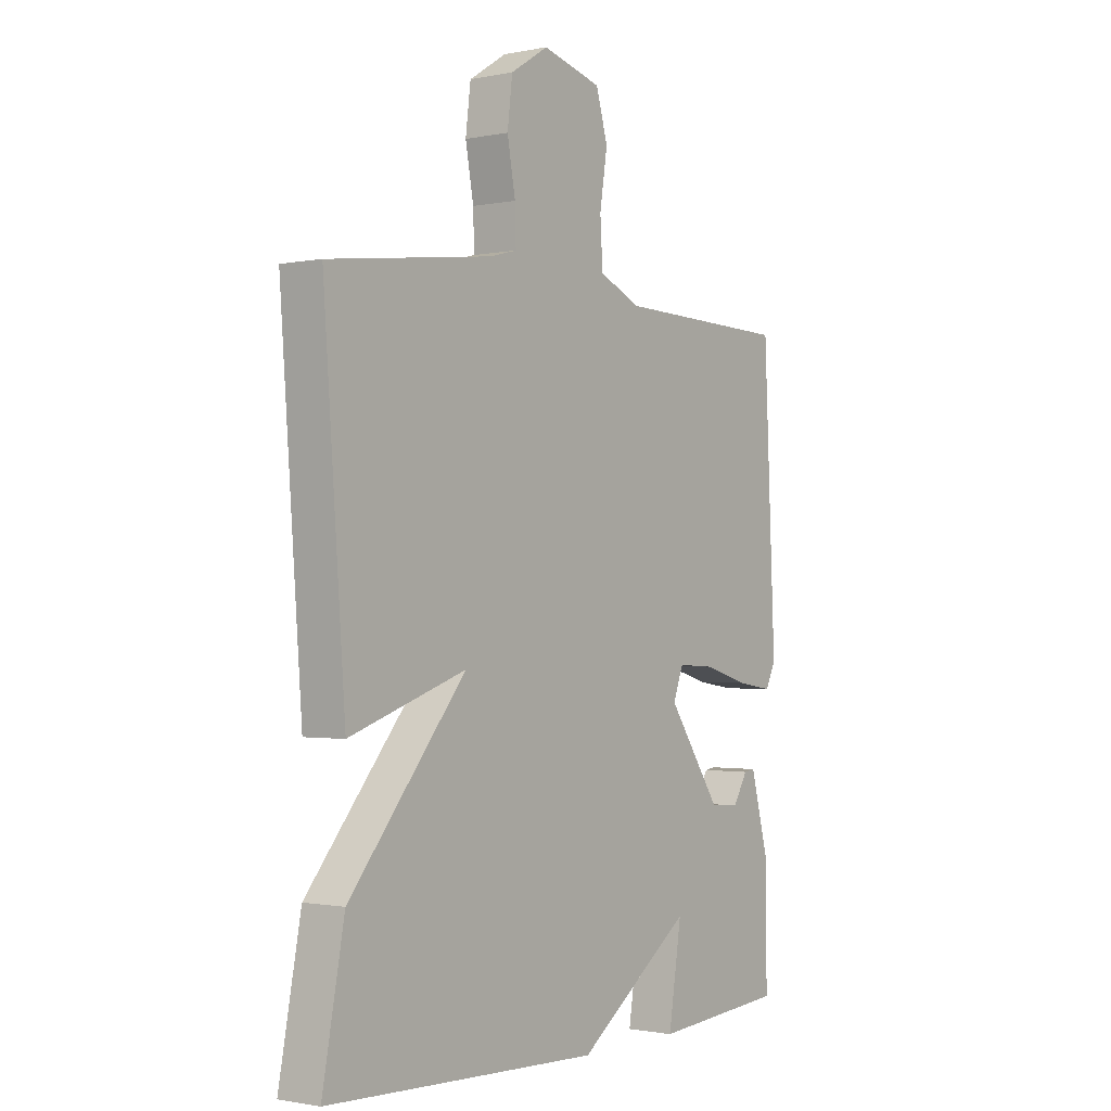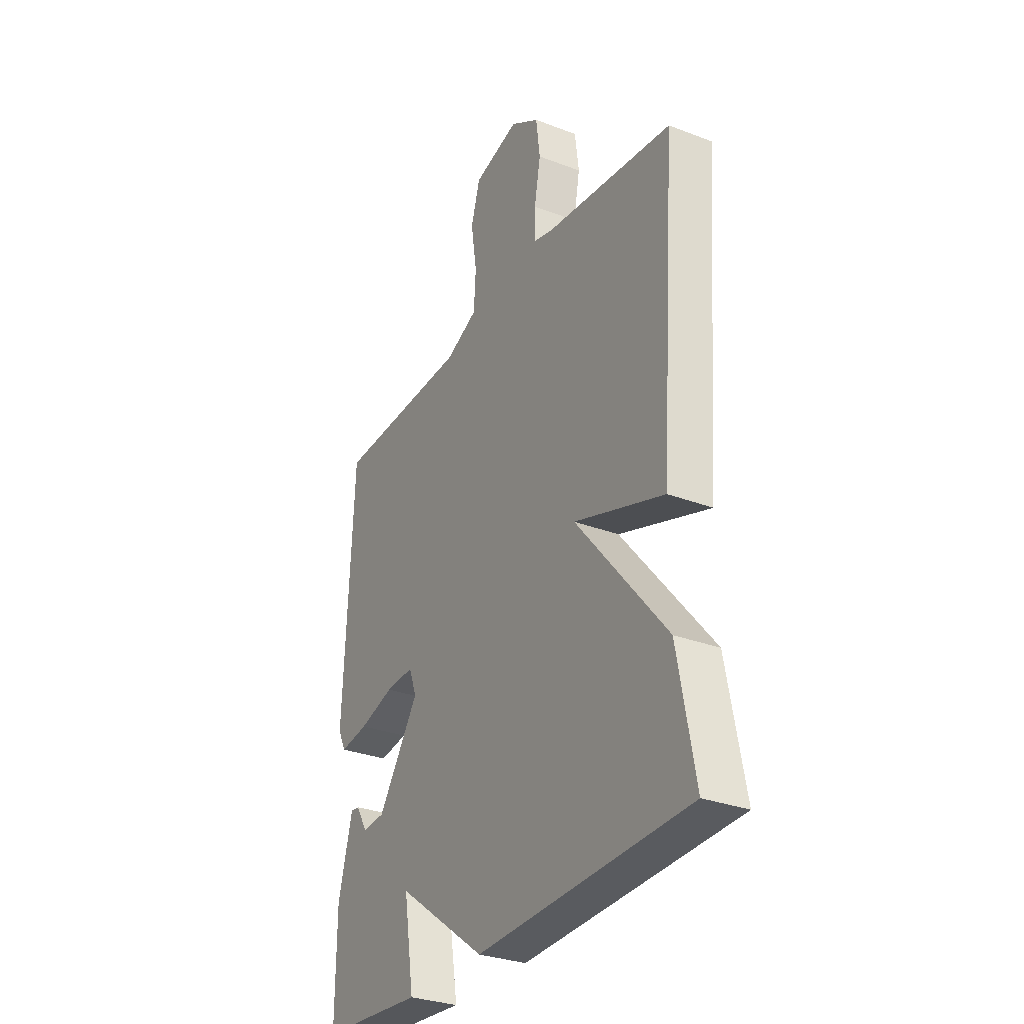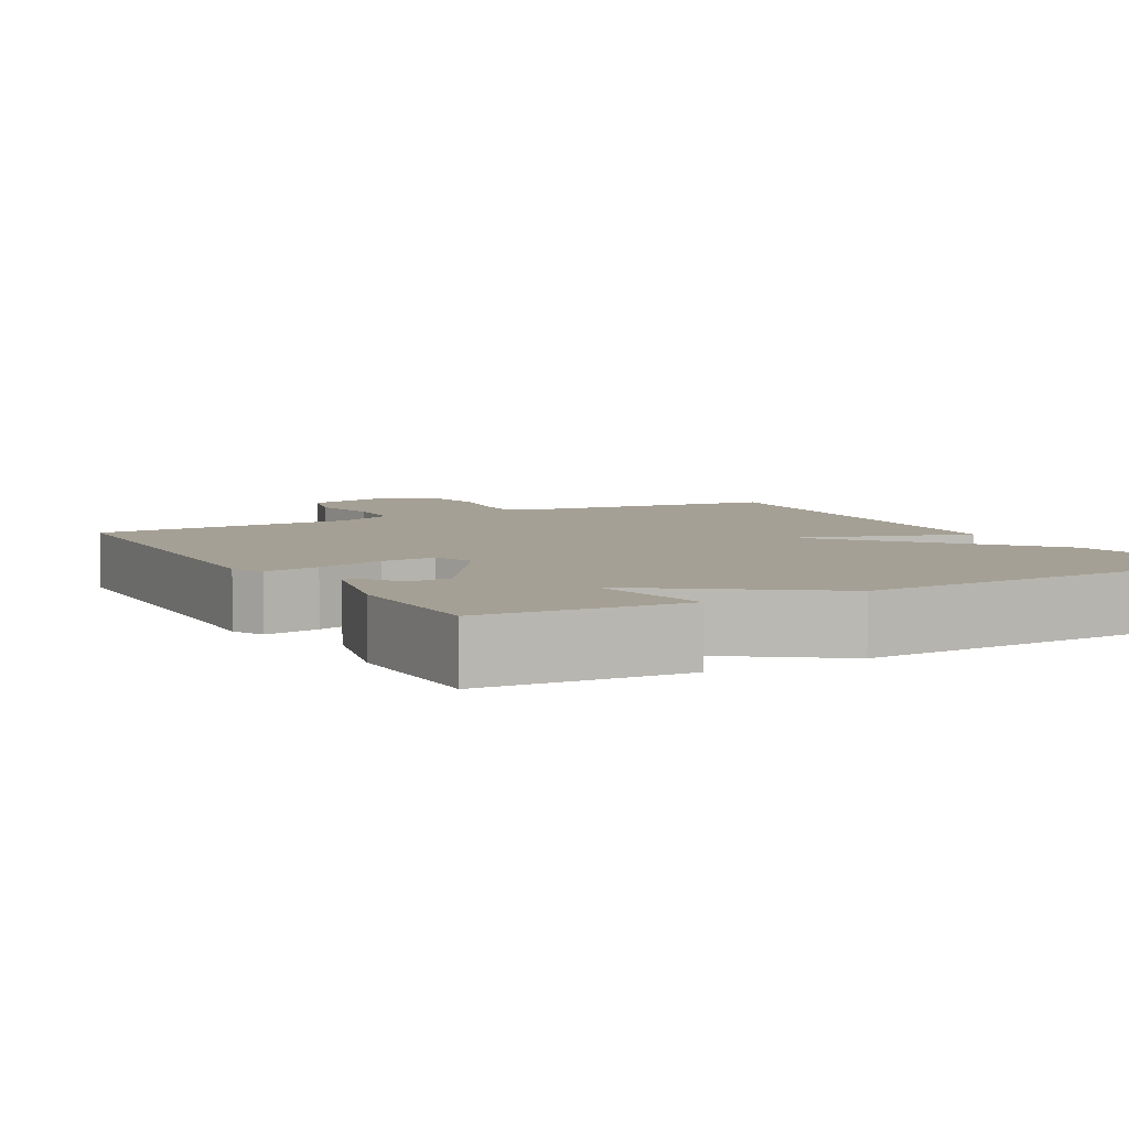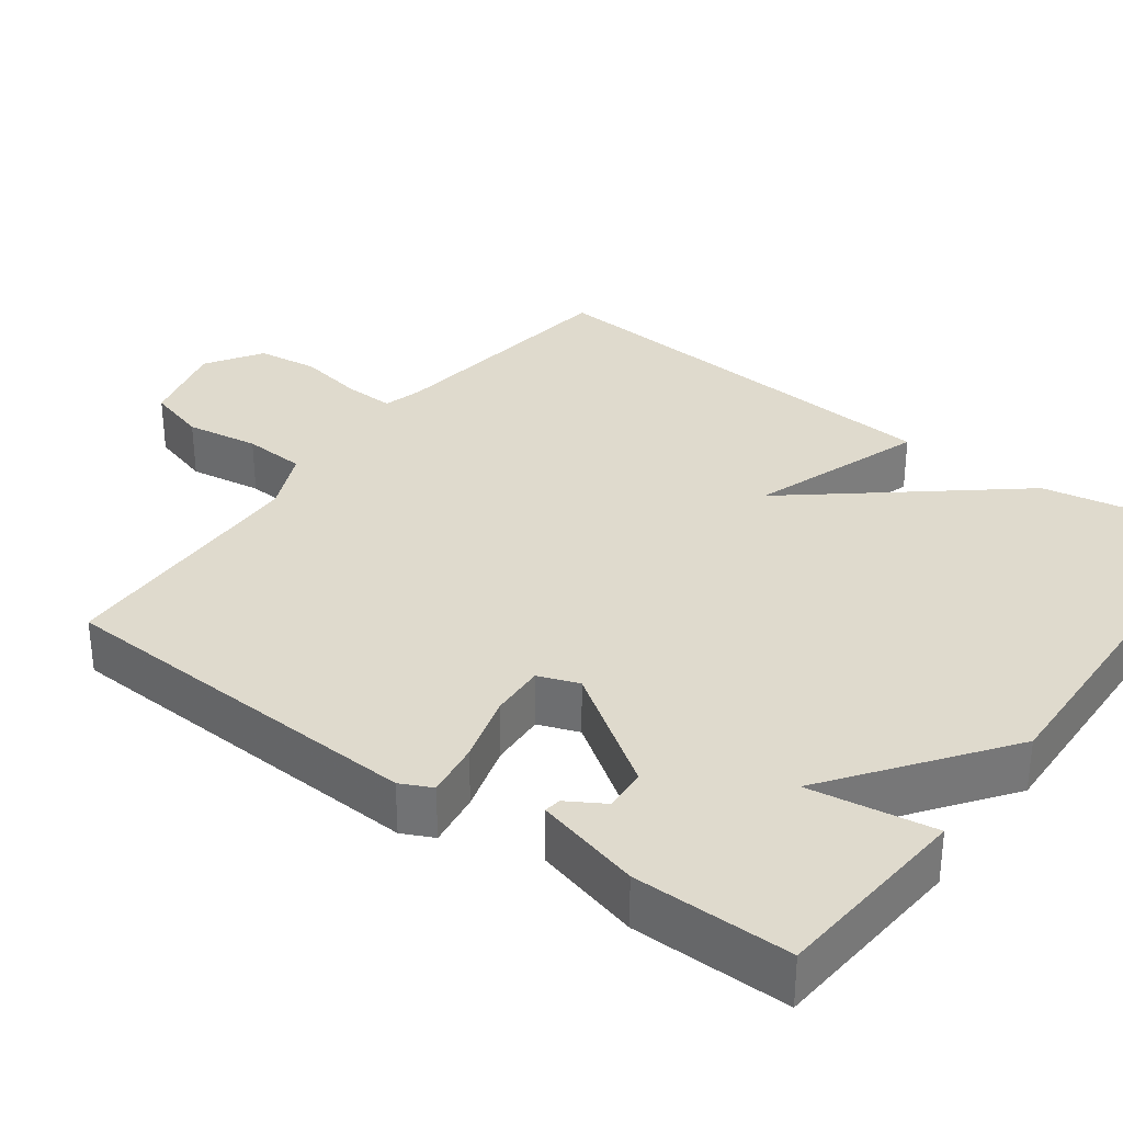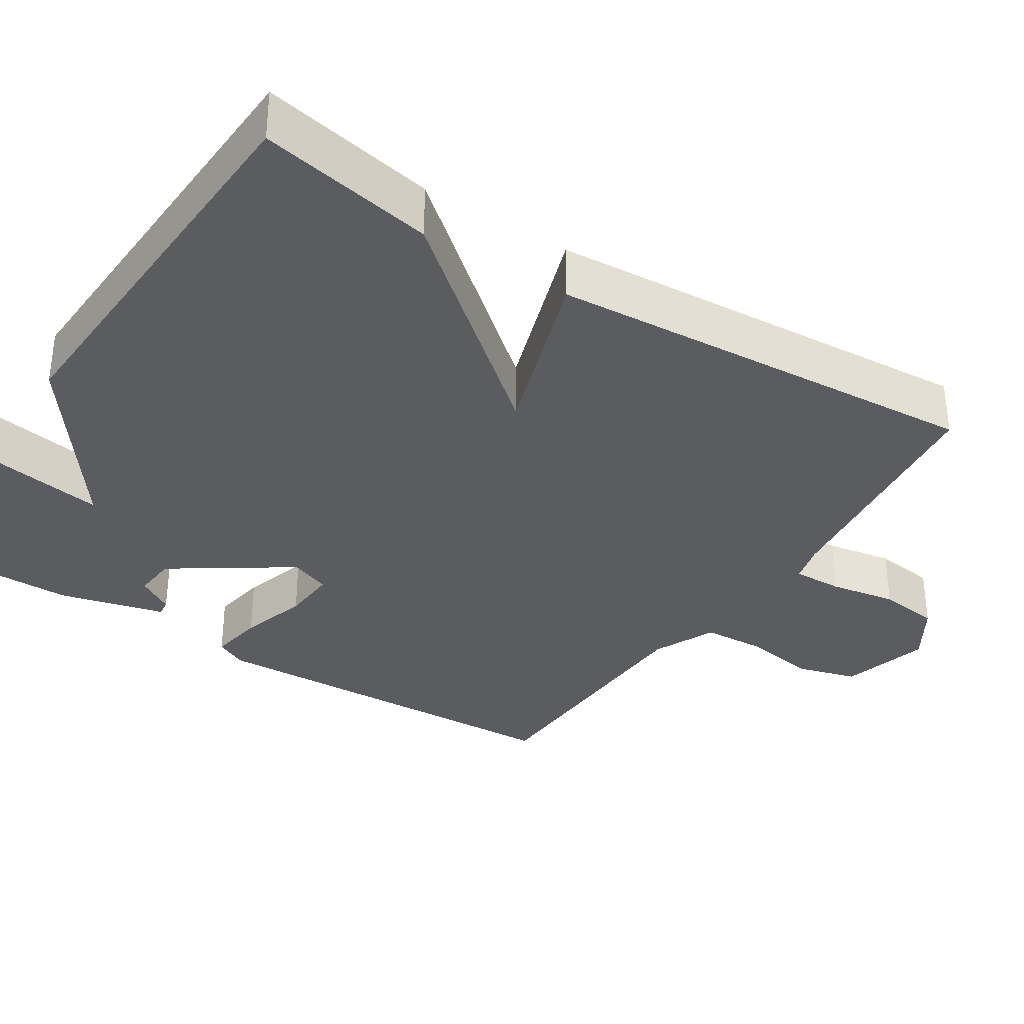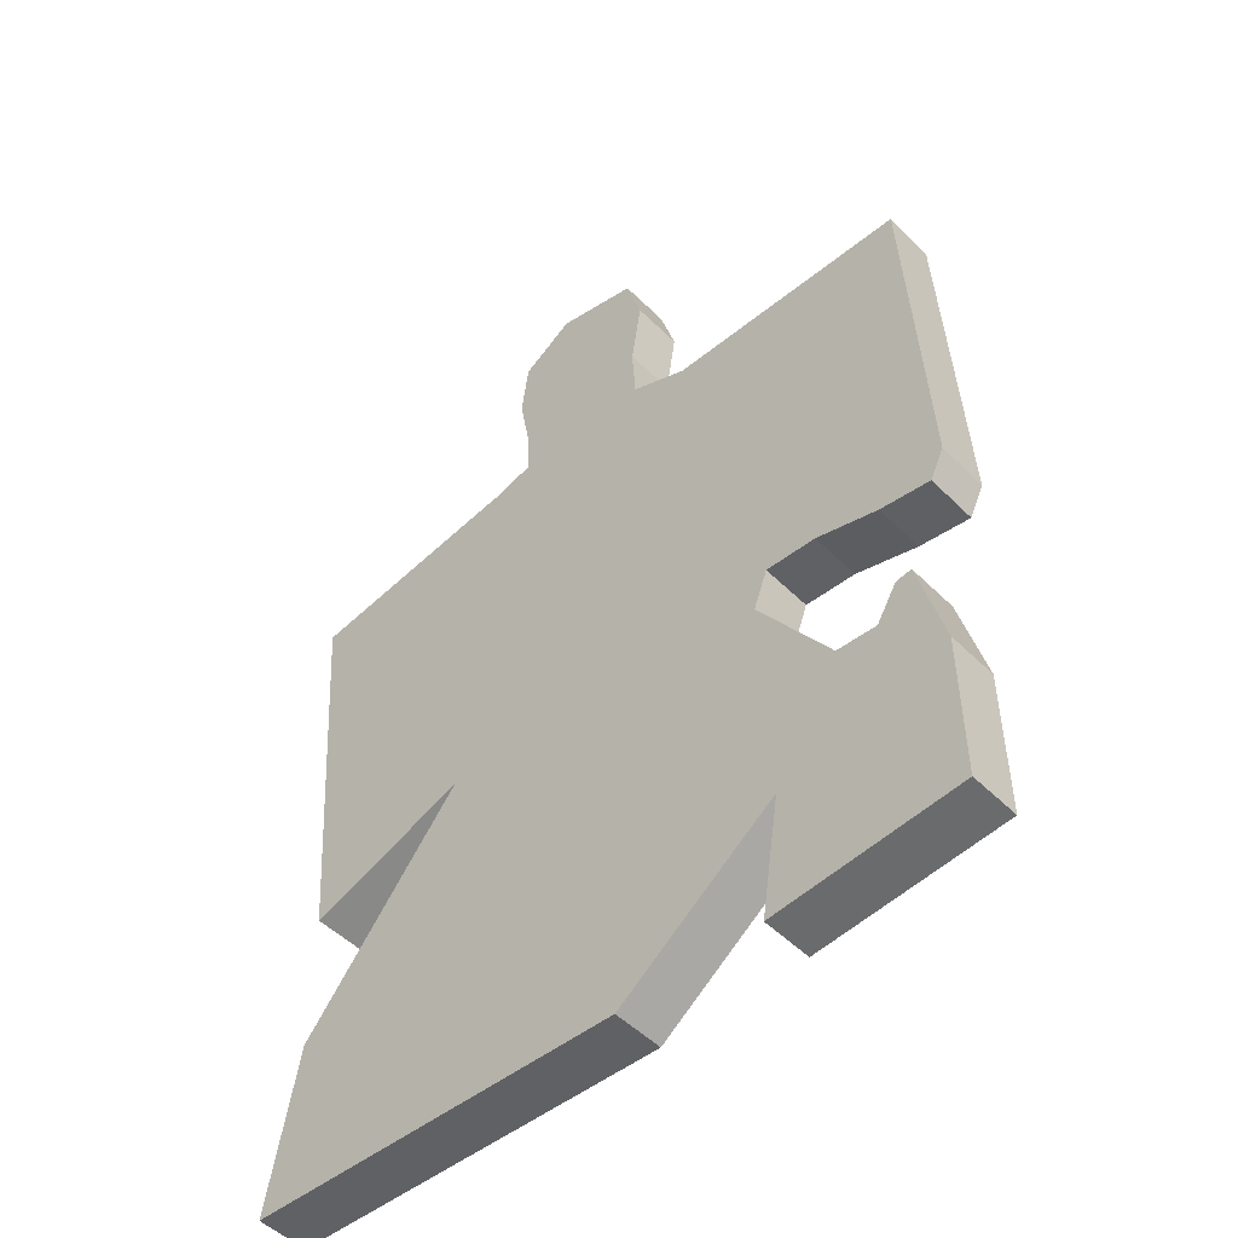
<metadata>
{"format":"obj","ext":"obj","renderer":"f3d","projection":"perspective","resolution":1024,"background":"white","views":[{"elev":-1.2,"azim":-53.5,"up":"+Z"},{"elev":-30.7,"azim":-118.8,"up":"+Z"},{"elev":5.9,"azim":150.4,"up":"+Y"},{"elev":32.8,"azim":126.6,"up":"+Y"},{"elev":-34.1,"azim":-123.1,"up":"+Y"},{"elev":-50.0,"azim":42.7,"up":"+Z"}]}
</metadata>
<code>
v -0.5 0.07 0.5
v -0.175 0.07 0.541
v -0.123 0.07 0.555
v -0.125 0.07 0.62
v -0.141 0.07 0.707
v -0.131 0.07 0.788
v -0.057 0.07 0.835
v 0.06 0.07 0.804
v 0.083 0.07 0.725
v 0.068 0.07 0.629
v 0.073 0.07 0.547
v 0.155 0.07 0.51
v 0.5 0.07 0.5
v 0.523 0.07 0.004
v 0.503 0.07 -0.037
v 0.431 0.07 -0.026
v 0.342 0.07 0
v 0.27 0.07 0.004
v 0.25 0.07 -0.049
v 0.355 0.07 -0.203
v 0.412 0.07 -0.207
v 0.441 0.07 -0.159
v 0.463 0.07 -0.156
v 0.499 0.07 -0.294
v 0.5 0.07 -0.5
v 0.238 0.07 -0.52
v 0.264 0.07 -0.355
v 0.038 0.07 -0.52
v -0.5 0.07 -0.5
v -0.457 0.07 -0.27
v -0.227 0.07 0.008
v -0.457 0.07 -0.07
v -0.5 0 0.5
v -0.175 0 0.541
v -0.123 0 0.555
v -0.125 0 0.62
v -0.141 0 0.707
v -0.131 0 0.788
v -0.057 0 0.835
v 0.06 0 0.804
v 0.083 0 0.725
v 0.068 0 0.629
v 0.073 0 0.547
v 0.155 0 0.51
v 0.5 0 0.5
v 0.523 0 0.004
v 0.503 0 -0.037
v 0.431 0 -0.026
v 0.342 0 0
v 0.27 0 0.004
v 0.25 0 -0.049
v 0.355 0 -0.203
v 0.412 0 -0.207
v 0.441 0 -0.159
v 0.463 0 -0.156
v 0.499 0 -0.294
v 0.5 0 -0.5
v 0.238 0 -0.52
v 0.264 0 -0.355
v 0.038 0 -0.52
v -0.5 0 -0.5
v -0.457 0 -0.27
v -0.227 0 0.008
v -0.457 0 -0.07
f 31 32 1 2
f 29 30 31
f 28 29 31
f 27 28 31
f 27 31 2 3
f 25 26 27
f 24 25 27
f 23 24 27
f 21 22 23
f 15 16 17
f 14 15 17
f 13 14 17
f 12 13 17
f 11 12 17 18
f 8 9 10
f 7 8 10
f 6 7 10
f 5 6 10
f 4 5 10
f 4 10 11
f 11 18 19
f 4 11 19
f 3 4 19
f 27 3 19
f 27 19 20
f 21 23 27
f 20 21 27
f 34 33 64 63
f 63 62 61
f 63 61 60
f 63 60 59
f 35 34 63 59
f 59 58 57
f 59 57 56
f 59 56 55
f 55 54 53
f 49 48 47
f 49 47 46
f 49 46 45
f 49 45 44
f 50 49 44 43
f 42 41 40
f 42 40 39
f 42 39 38
f 42 38 37
f 42 37 36
f 43 42 36
f 51 50 43
f 51 43 36
f 51 36 35
f 51 35 59
f 52 51 59
f 59 55 53
f 59 53 52
f 1 33 34 2
f 2 34 35 3
f 3 35 36 4
f 4 36 37 5
f 5 37 38 6
f 6 38 39 7
f 7 39 40 8
f 8 40 41 9
f 9 41 42 10
f 10 42 43 11
f 11 43 44 12
f 12 44 45 13
f 13 45 46 14
f 14 46 47 15
f 15 47 48 16
f 16 48 49 17
f 17 49 50 18
f 18 50 51 19
f 19 51 52 20
f 20 52 53 21
f 21 53 54 22
f 22 54 55 23
f 23 55 56 24
f 24 56 57 25
f 25 57 58 26
f 26 58 59 27
f 27 59 60 28
f 28 60 61 29
f 29 61 62 30
f 30 62 63 31
f 31 63 64 32
f 32 64 33 1

</code>
